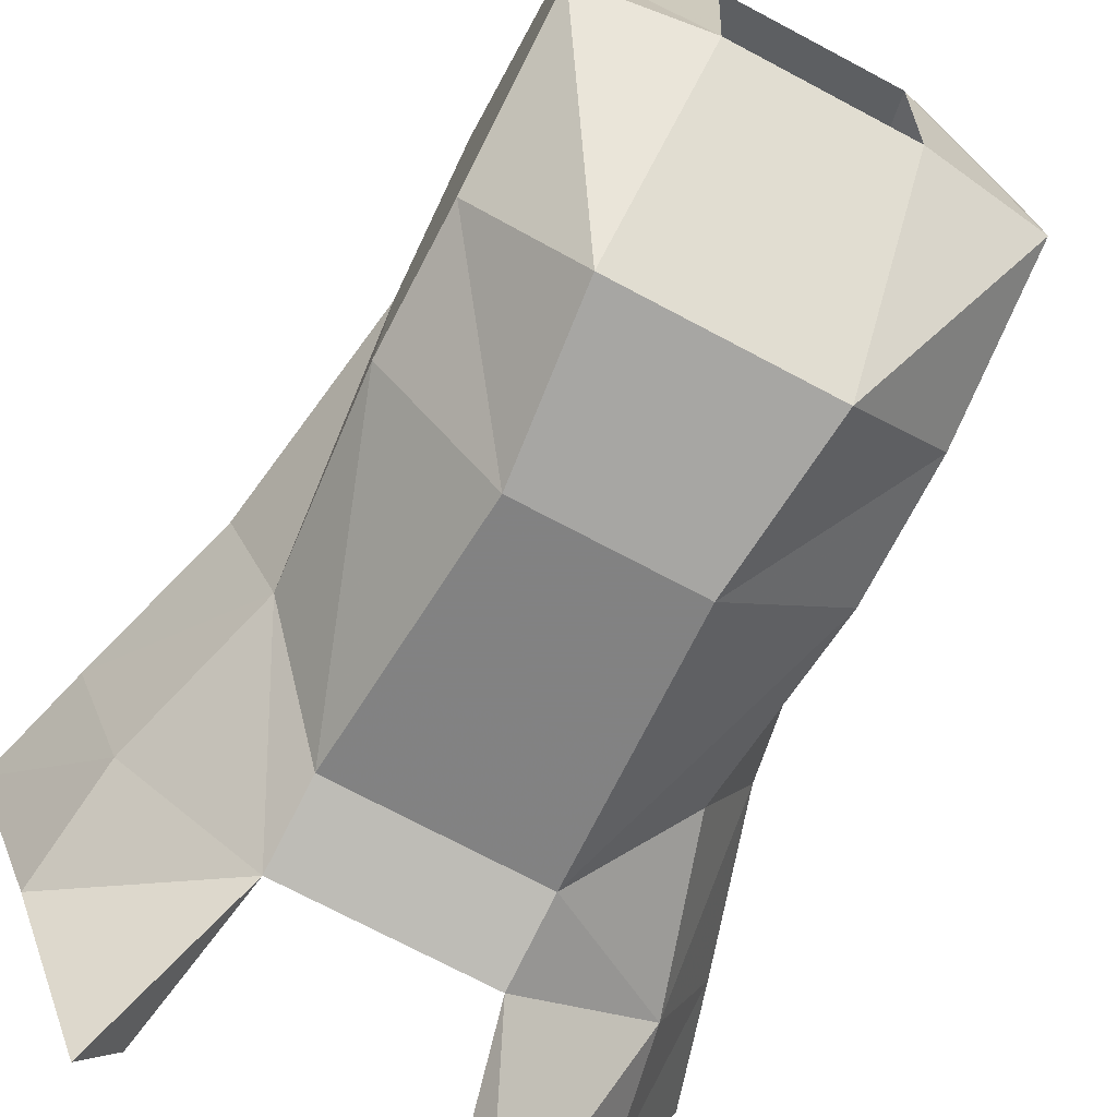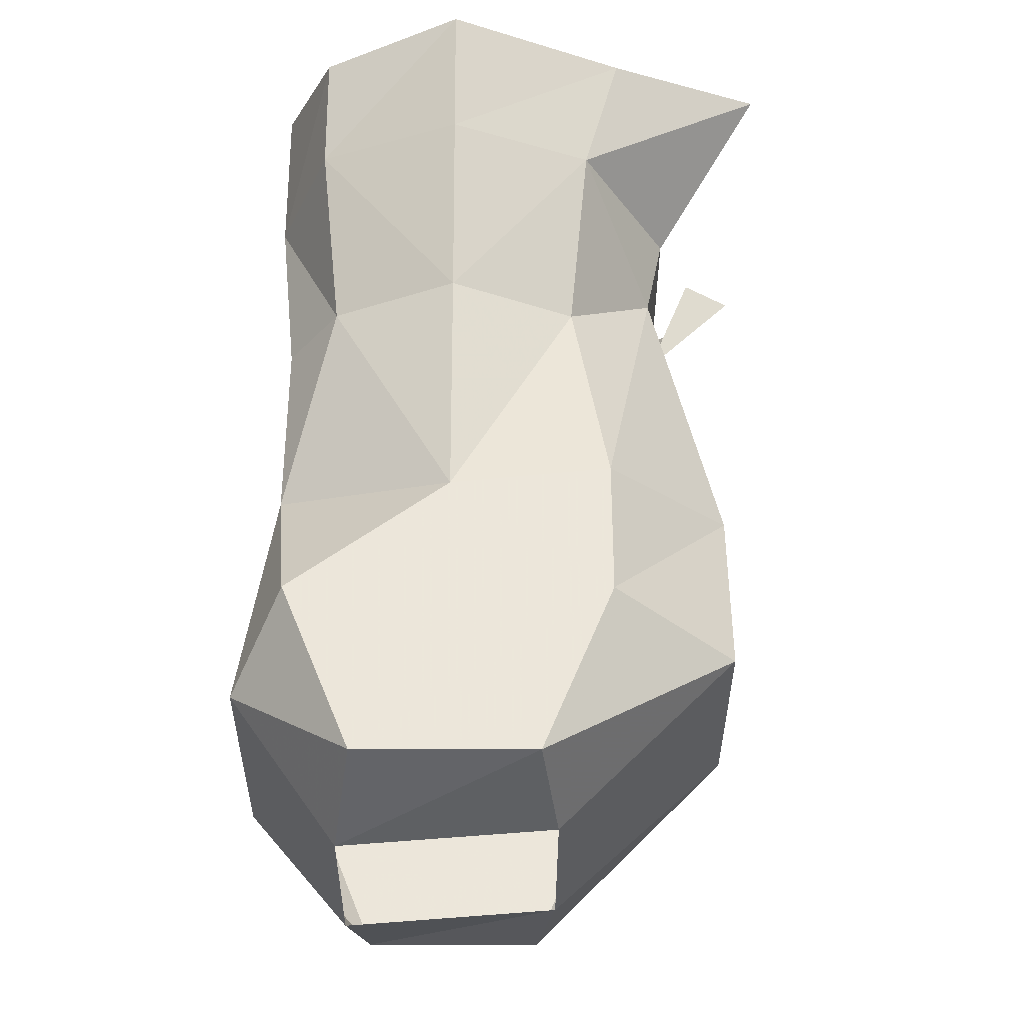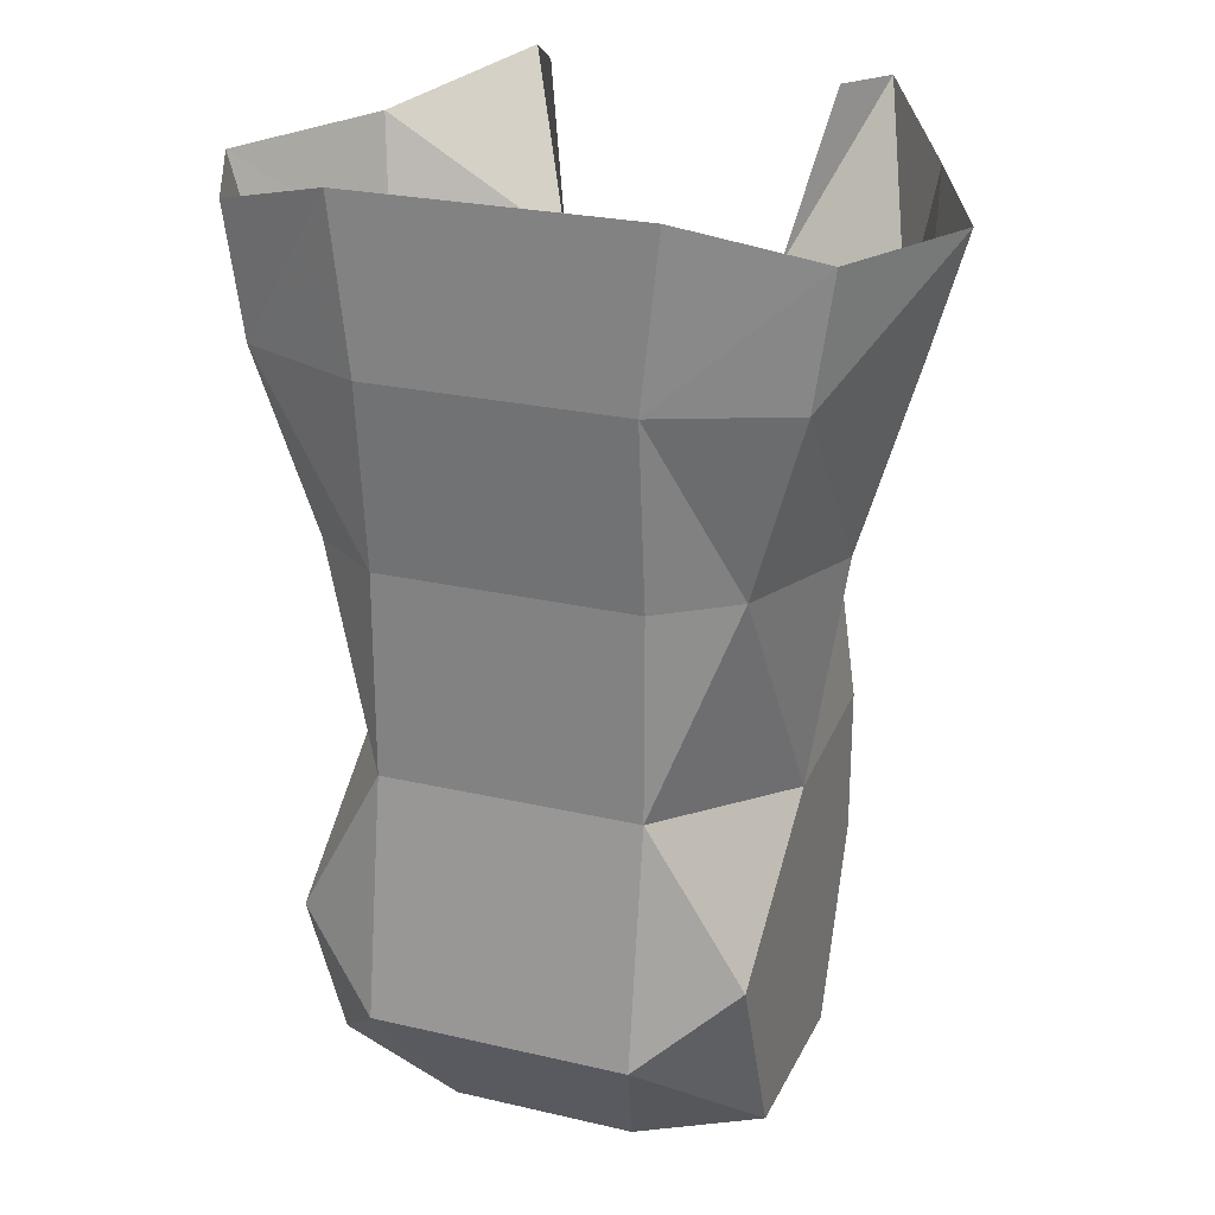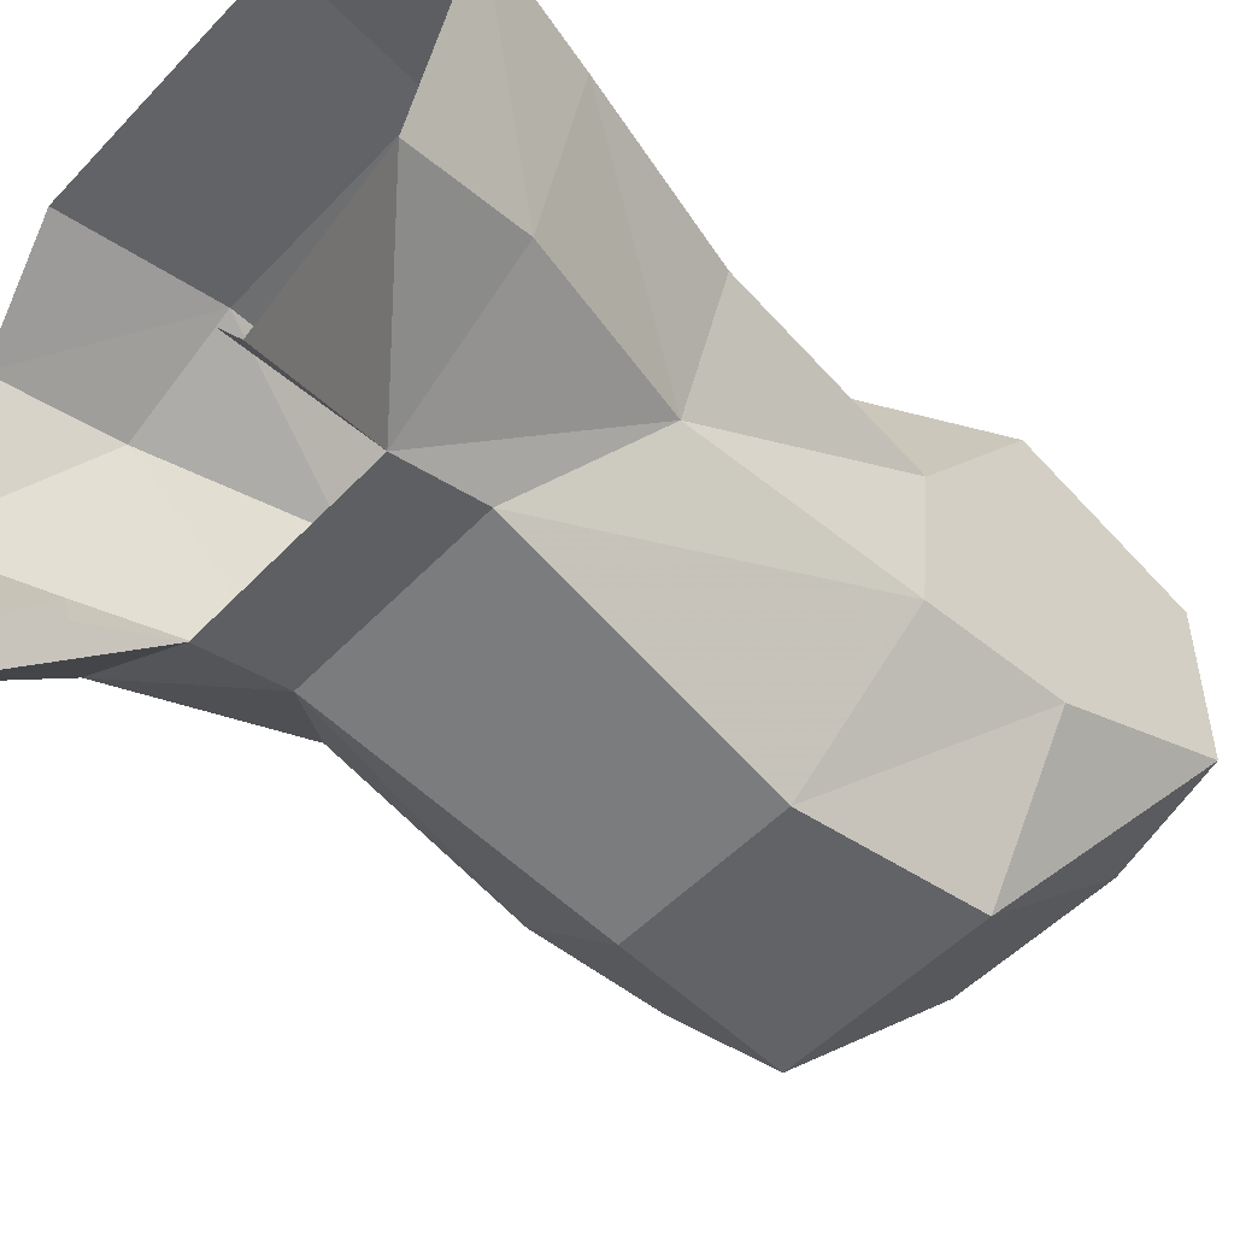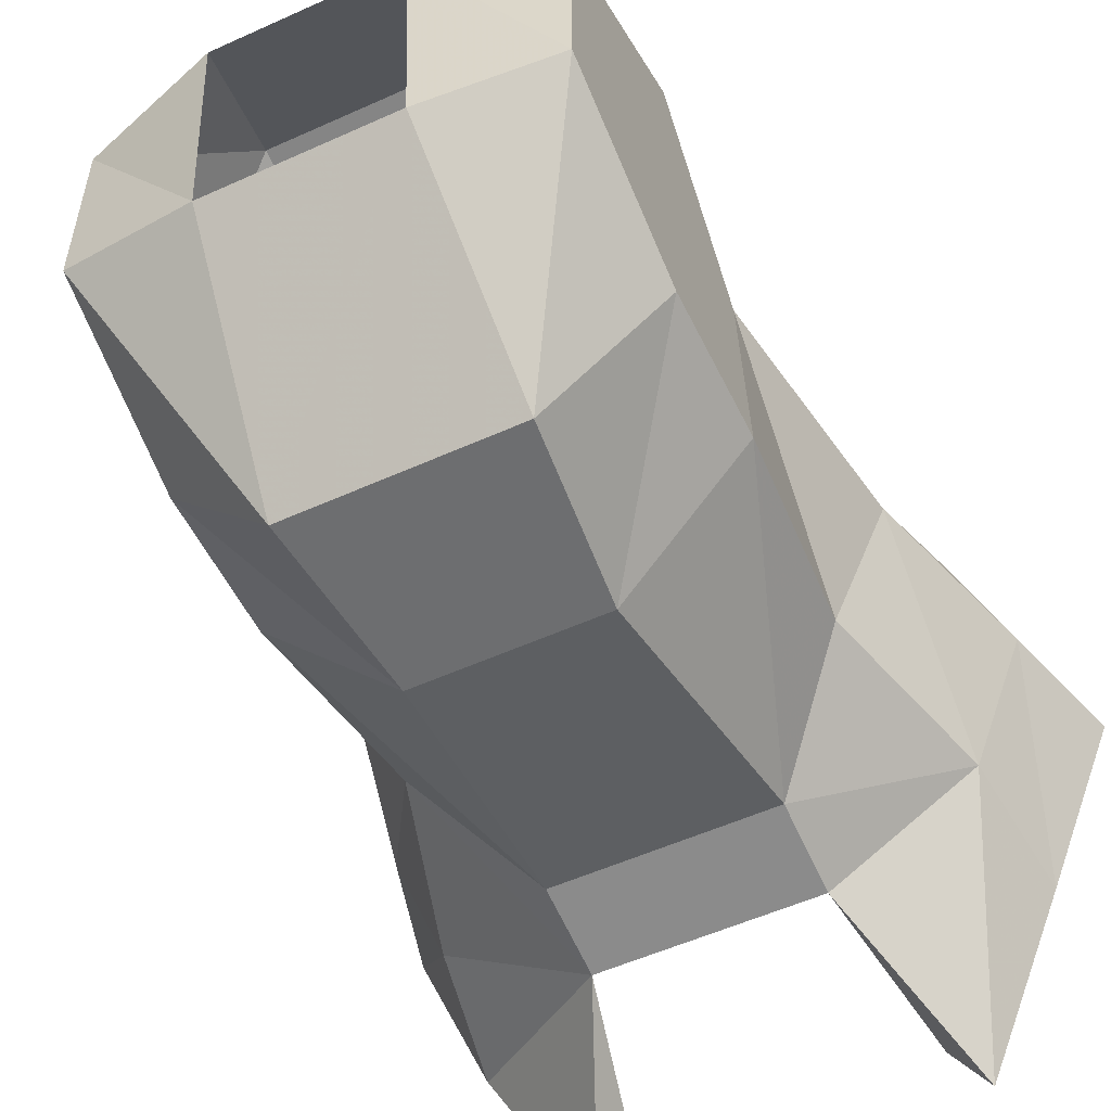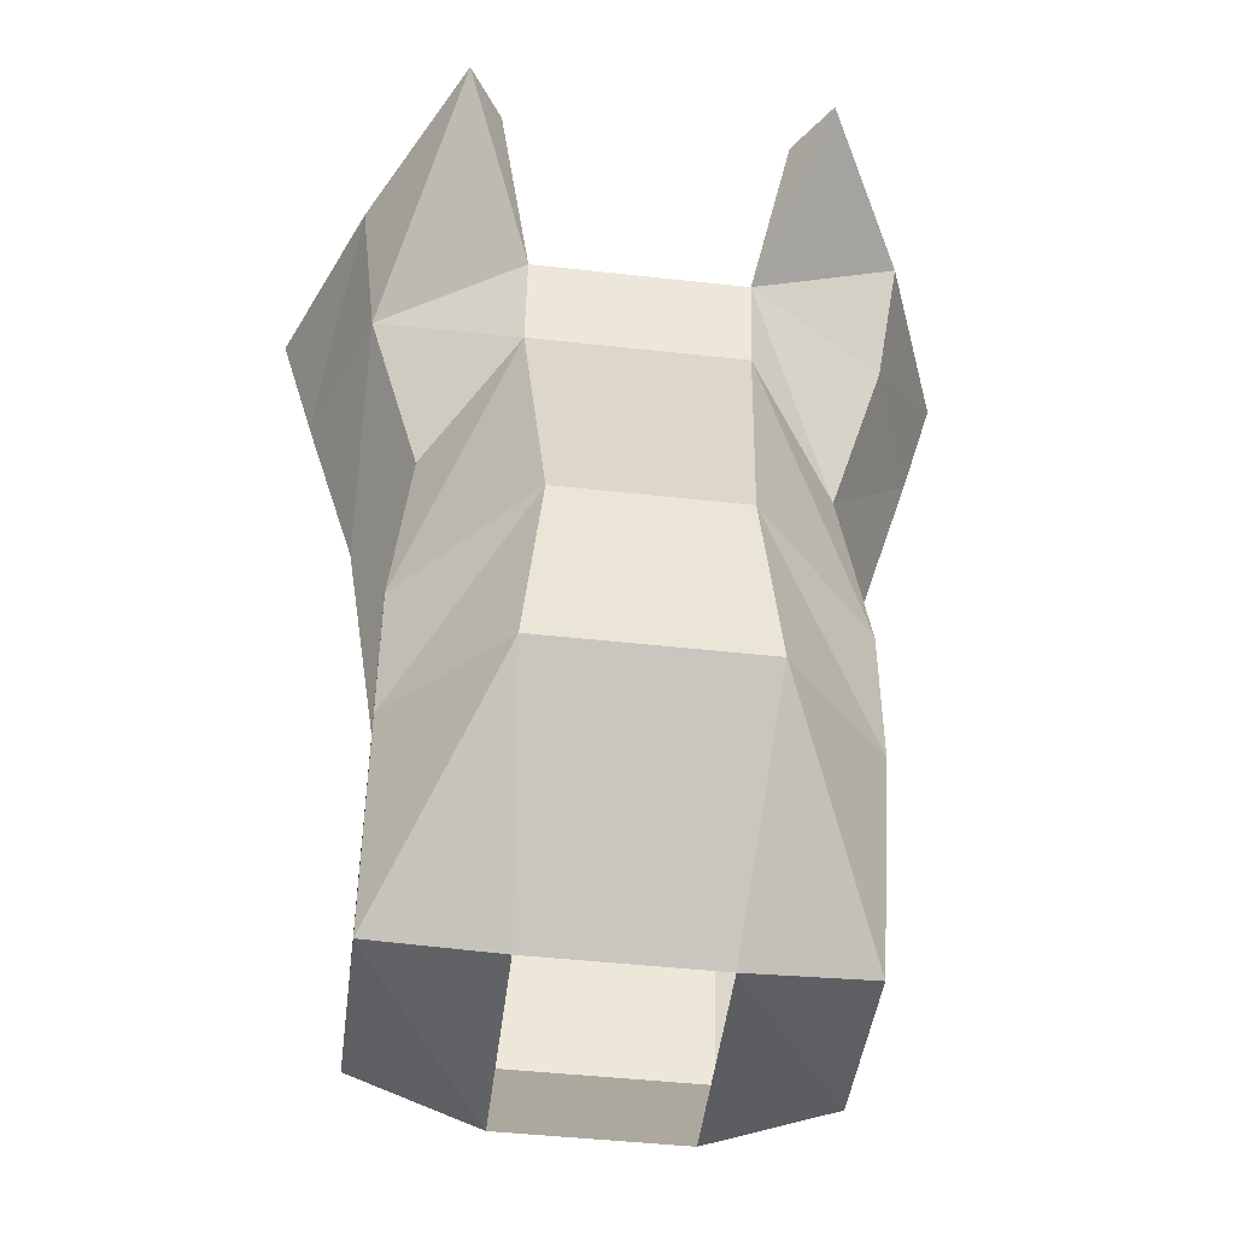
<metadata>
{"format":"obj","ext":"obj","renderer":"f3d","projection":"perspective","resolution":1024,"background":"white","views":[{"elev":-74.2,"azim":-27.8,"up":"+Z"},{"elev":-35.4,"azim":89.8,"up":"+Y"},{"elev":24.7,"azim":20.9,"up":"+Y"},{"elev":-51.0,"azim":-131.6,"up":"+Z"},{"elev":-54.3,"azim":25.6,"up":"+Z"},{"elev":-45.8,"azim":172.7,"up":"+Y"}]}
</metadata>
<code>
v -0.1172 -0.5781 -0.09375
v -0.07812 -0.5625 -0.1641
v -0.04688 -0.6328 -0.1172
v -0.1094 -0.6328 -0.07812
v -0.1484 -0.5781 -0.01562
v -0.1328 -0.6328 -0.01562
v -0.1172 -0.5781 0.04688
v -0.1094 -0.6328 0.04688
v -0.0625 -0.5625 0.07031
v -0.05469 -0.6328 0.07031
v 0.0625 -0.5625 0.07031
v 0.05469 -0.6328 0.07031
v 0.1172 -0.5781 0.04688
v 0.1094 -0.6328 0.04688
v 0.1484 -0.5781 -0.01562
v 0.1328 -0.6328 -0.01562
v 0.1172 -0.5781 -0.09375
v 0.1094 -0.6328 -0.07812
v 0.07812 -0.5625 -0.1641
v 0.04688 -0.6328 -0.1172
v 0.0625 -0.5625 -0.1406
v -0.0625 -0.5625 -0.1406
v 0.09375 -0.8047 -0.08594
v 0.03906 -0.7969 -0.1406
v 0.04688 -0.6719 -0.1094
v 0.08594 -0.7109 -0.07031
v 0.09375 -0.8125 -0.01562
v 0.09375 -0.8672 -0.08594
v 0.04688 -0.875 -0.1406
v -0.03906 -0.7969 -0.1406
v -0.04688 -0.6719 -0.1094
v 0.1094 -0.7109 -0.01562
v 0.08594 -0.7109 0.03906
v 0.05469 -0.7969 0.0625
v 0.09375 -0.8672 0.05469
v 0.09375 -0.9453 0.02344
v 0.09375 -0.9453 -0.05469
v 0.03906 -0.9531 -0.0625
v -0.04688 -0.875 -0.1406
v -0.09375 -0.8672 -0.08594
v -0.09375 -0.8047 -0.08594
v -0.08594 -0.7109 -0.07031
v 0.05469 -0.7109 0.0625
v -0.05469 -0.7109 0.0625
v -0.05469 -0.7969 0.0625
v -0.08594 -0.7109 0.03906
v -0.09375 -0.8125 -0.01562
v -0.09375 -0.8672 0.05469
v -0.05469 -0.8984 0.07812
v 0.05469 -0.8984 0.07812
v 0.03906 -0.9609 0.03125
v -0.1094 -0.7109 -0.01562
v -0.09375 -0.9453 -0.05469
v -0.09375 -0.9453 0.02344
v -0.03906 -0.9609 0.03125
v -0.03906 -0.9531 -0.0625
f 1 2 3
f 1 3 4
f 1 4 5
f 5 4 6
f 5 6 7
f 7 6 8
f 7 8 9
f 9 8 10
f 9 10 11
f 11 10 12
f 11 12 13
f 13 12 14
f 13 14 15
f 15 14 16
f 15 16 17
f 17 16 18
f 17 18 19
f 19 18 20
f 19 20 21
f 2 22 3
f 23 24 25
f 23 25 26
f 23 26 27
f 23 27 28
f 23 28 24
f 24 28 29
f 25 20 18
f 25 18 26
f 26 18 32
f 26 32 27
f 27 32 33
f 27 33 34
f 27 34 35
f 27 35 28
f 28 35 36
f 28 36 37
f 28 37 29
f 29 37 38
f 30 39 40
f 30 40 41
f 30 41 31
f 31 41 42
f 31 42 3
f 43 44 45
f 43 45 34
f 43 34 33
f 43 33 12
f 43 12 44
f 44 12 10
f 44 10 8
f 44 8 46
f 44 46 45
f 45 46 47
f 45 47 48
f 45 48 49
f 45 49 34
f 34 49 50
f 34 50 35
f 35 50 36
f 36 50 51
f 36 51 37
f 37 51 38
f 46 52 47
f 47 52 42
f 47 42 41
f 47 41 40
f 47 40 53
f 47 53 48
f 48 53 54
f 48 54 49
f 49 54 55
f 49 55 50
f 50 55 51
f 56 55 54
f 56 54 53
f 56 53 39
f 53 40 39
f 18 16 32
f 32 16 14
f 32 14 33
f 33 14 12
f 42 4 3
f 4 42 6
f 6 42 52
f 6 52 46
f 6 46 8
f 24 29 30
f 24 30 25
f 25 30 31
f 29 38 39
f 29 39 30
f 56 39 38
f 25 31 20
f 31 3 20

</code>
